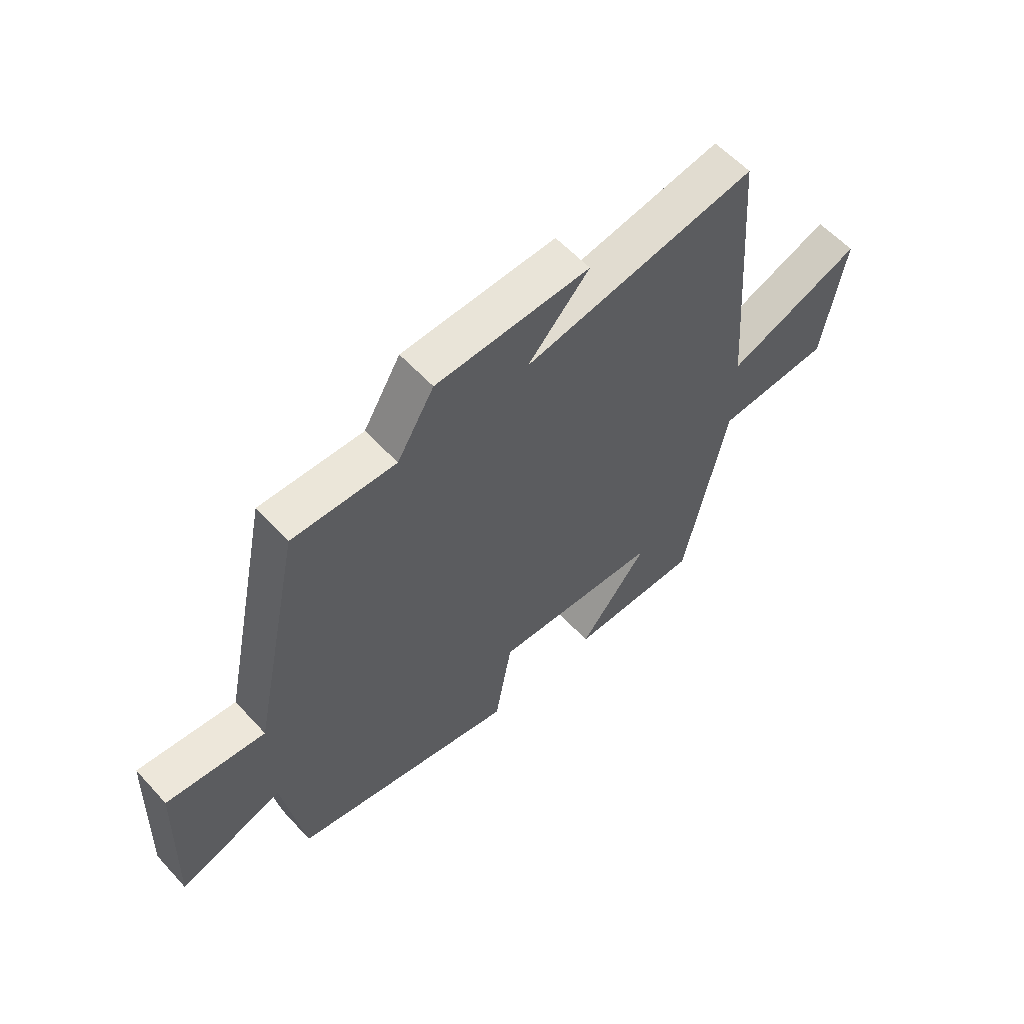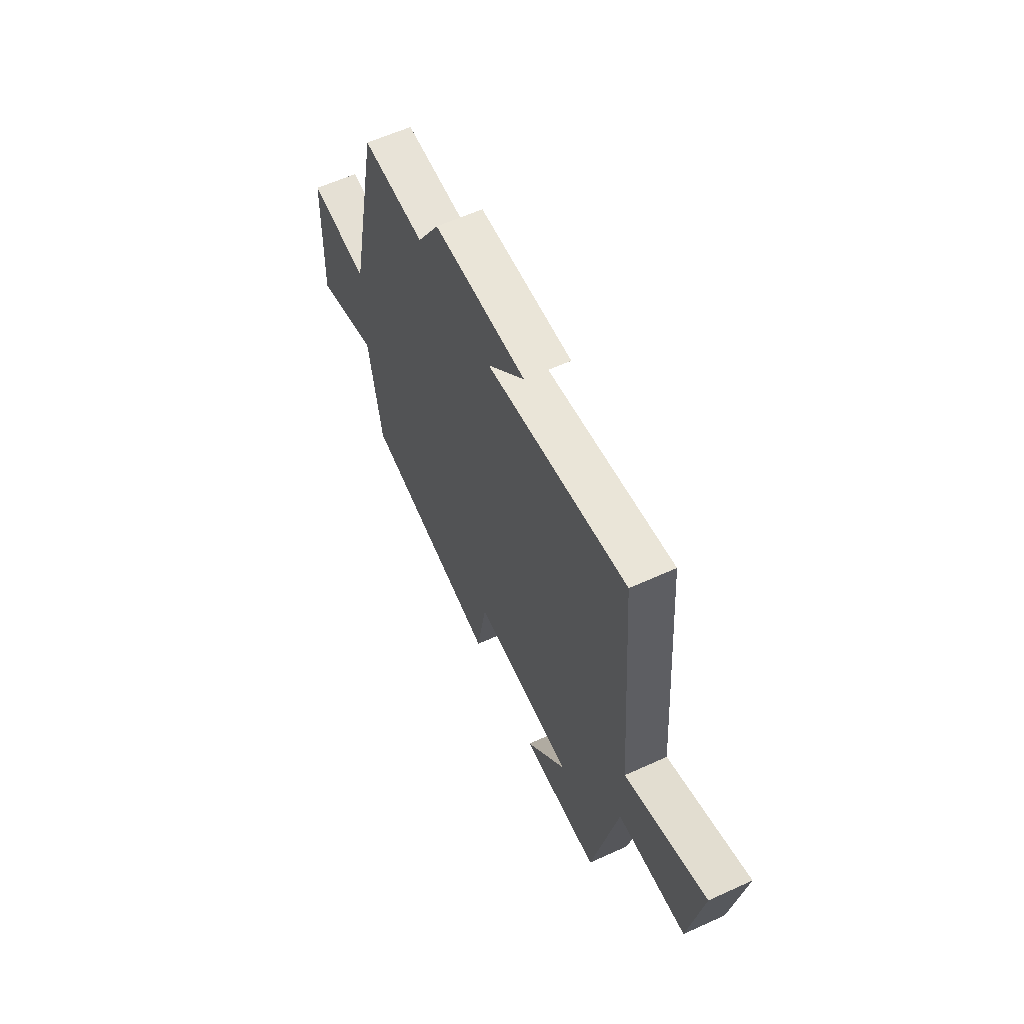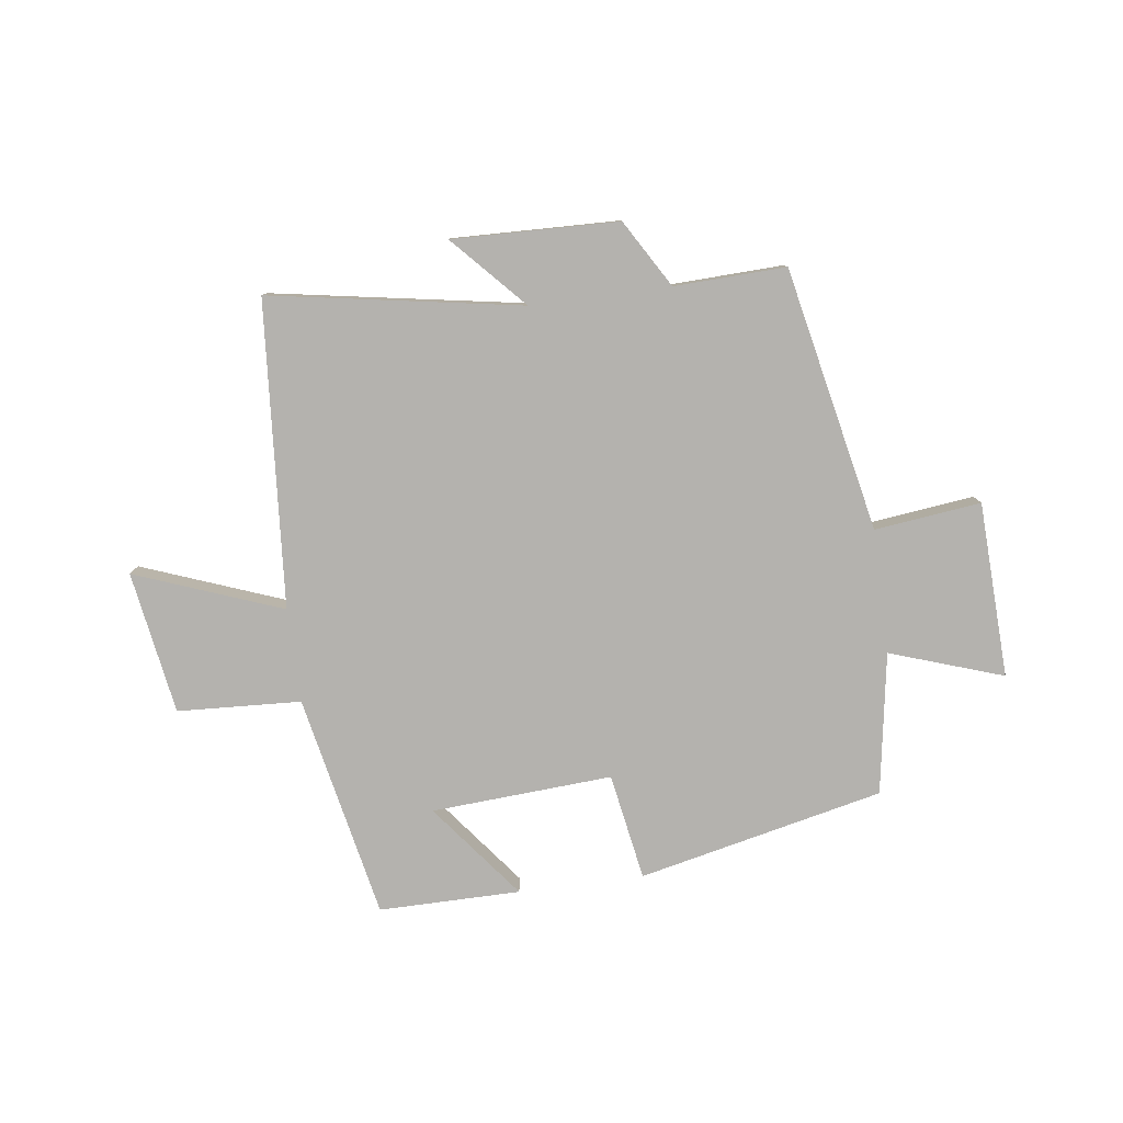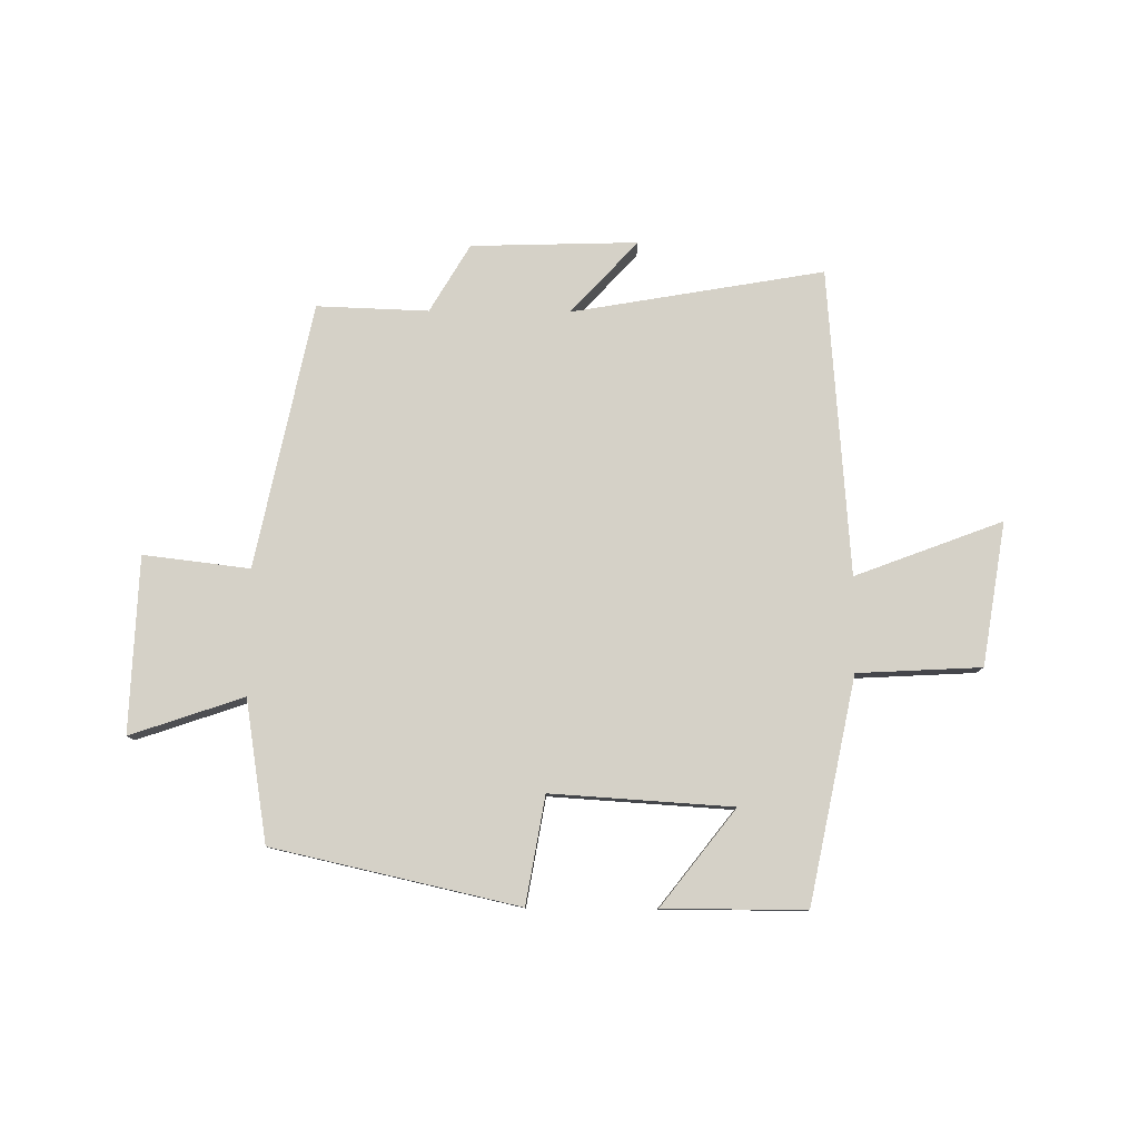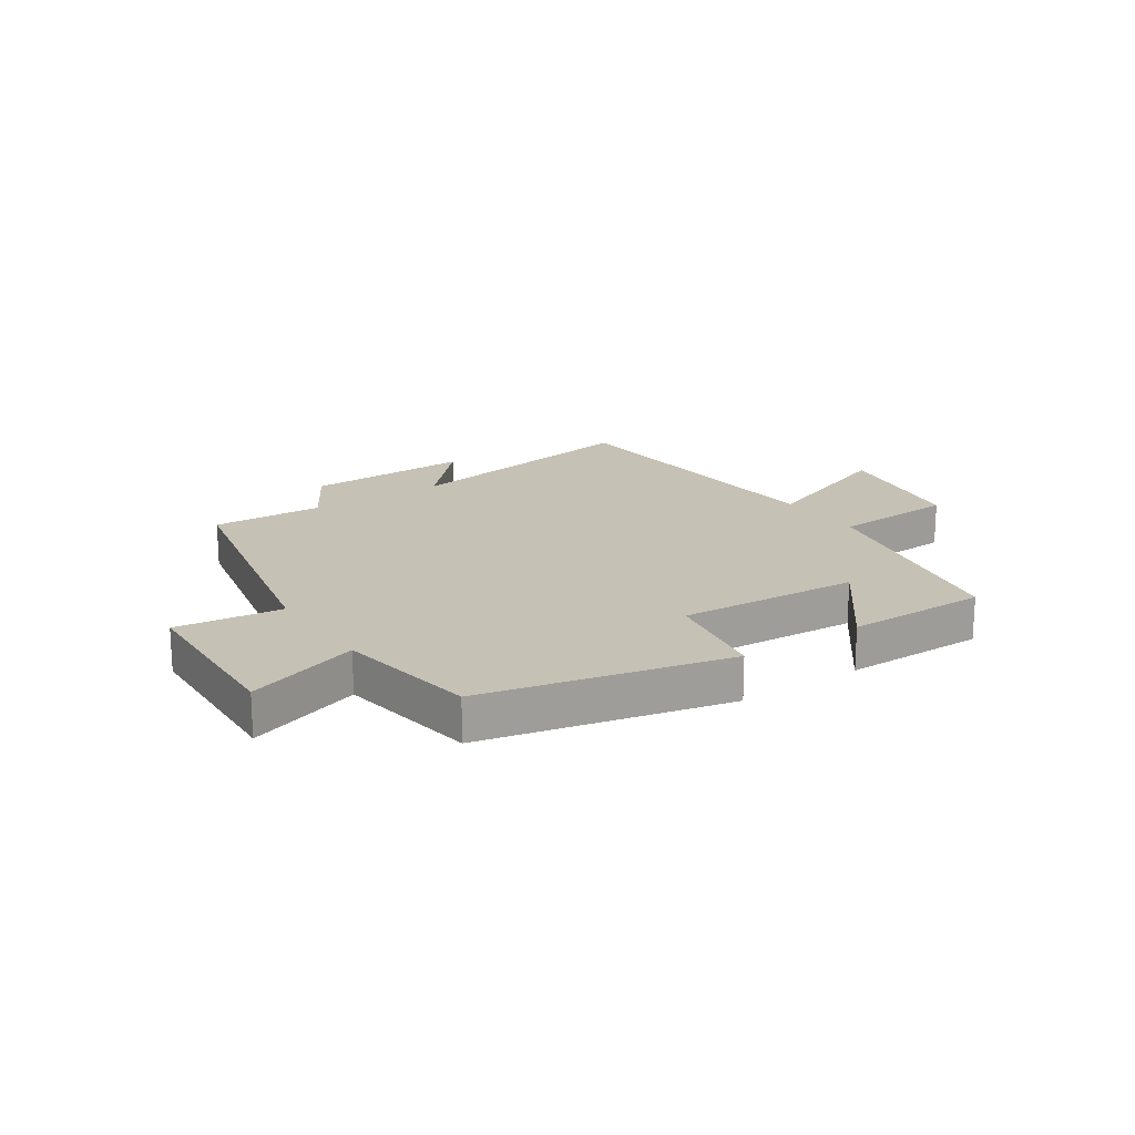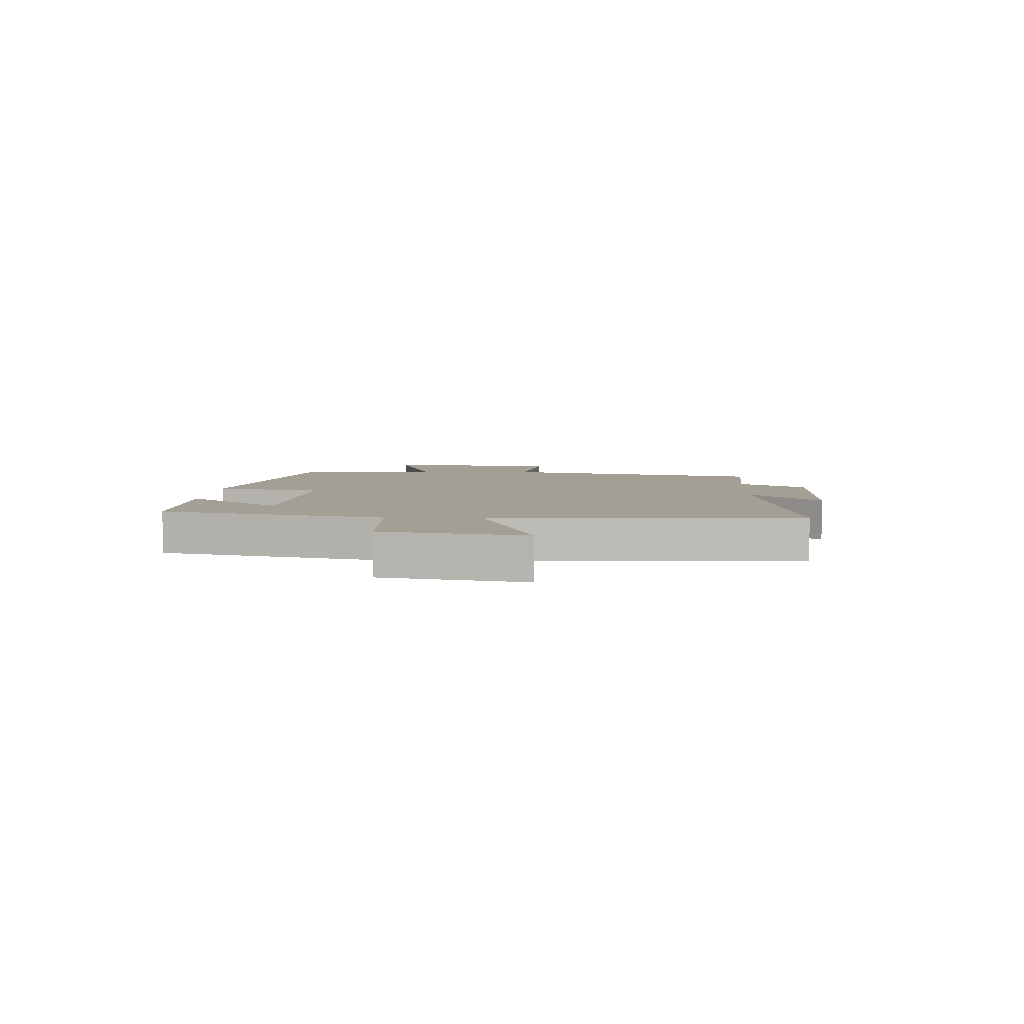
<metadata>
{"format":"obj","ext":"obj","renderer":"f3d","projection":"perspective","resolution":1024,"background":"white","views":[{"elev":58.6,"azim":137.8,"up":"+Z"},{"elev":60.3,"azim":-115.0,"up":"+Z"},{"elev":-79.7,"azim":7.5,"up":"+Y"},{"elev":79.7,"azim":-179.6,"up":"+Y"},{"elev":18.7,"azim":146.1,"up":"+Y"},{"elev":5.5,"azim":-86.2,"up":"+Y"}]}
</metadata>
<code>
v 0.461 0.07 -0.405
v 0.039 0.07 -0.5
v 0.007 0.07 -0.316
v -0.305 0.07 -0.336
v -0.177 0.07 -0.5
v -0.421 0.07 -0.501
v -0.5 0.07 -0.115
v -0.713 0.07 -0.104
v -0.753 0.07 0.142
v -0.5 0.07 0.047
v -0.46 0.07 0.574
v -0.027 0.07 0.5
v -0.142 0.07 0.624
v 0.144 0.07 0.616
v 0.213 0.07 0.5
v 0.405 0.07 0.507
v 0.5 0.07 0.053
v 0.683 0.07 0.075
v 0.695 0.07 -0.227
v 0.5 0.07 -0.161
v 0.461 0 -0.405
v 0.039 0 -0.5
v 0.007 0 -0.316
v -0.305 0 -0.336
v -0.177 0 -0.5
v -0.421 0 -0.501
v -0.5 0 -0.115
v -0.713 0 -0.104
v -0.753 0 0.142
v -0.5 0 0.047
v -0.46 0 0.574
v -0.027 0 0.5
v -0.142 0 0.624
v 0.144 0 0.616
v 0.213 0 0.5
v 0.405 0 0.507
v 0.5 0 0.053
v 0.683 0 0.075
v 0.695 0 -0.227
v 0.5 0 -0.161
f 17 18 19 20
f 1 2 3
f 20 1 3
f 17 20 3
f 16 17 3
f 15 16 3
f 12 13 14 15
f 12 15 3 4
f 10 11 12 4
f 7 8 9 10
f 7 10 4
f 4 5 6 7
f 40 39 38 37
f 23 22 21
f 23 21 40
f 23 40 37
f 23 37 36
f 23 36 35
f 35 34 33 32
f 24 23 35 32
f 24 32 31 30
f 30 29 28 27
f 24 30 27
f 27 26 25 24
f 1 21 22 2
f 2 22 23 3
f 3 23 24 4
f 4 24 25 5
f 5 25 26 6
f 6 26 27 7
f 7 27 28 8
f 8 28 29 9
f 9 29 30 10
f 10 30 31 11
f 11 31 32 12
f 12 32 33 13
f 13 33 34 14
f 14 34 35 15
f 15 35 36 16
f 16 36 37 17
f 17 37 38 18
f 18 38 39 19
f 19 39 40 20
f 20 40 21 1

</code>
